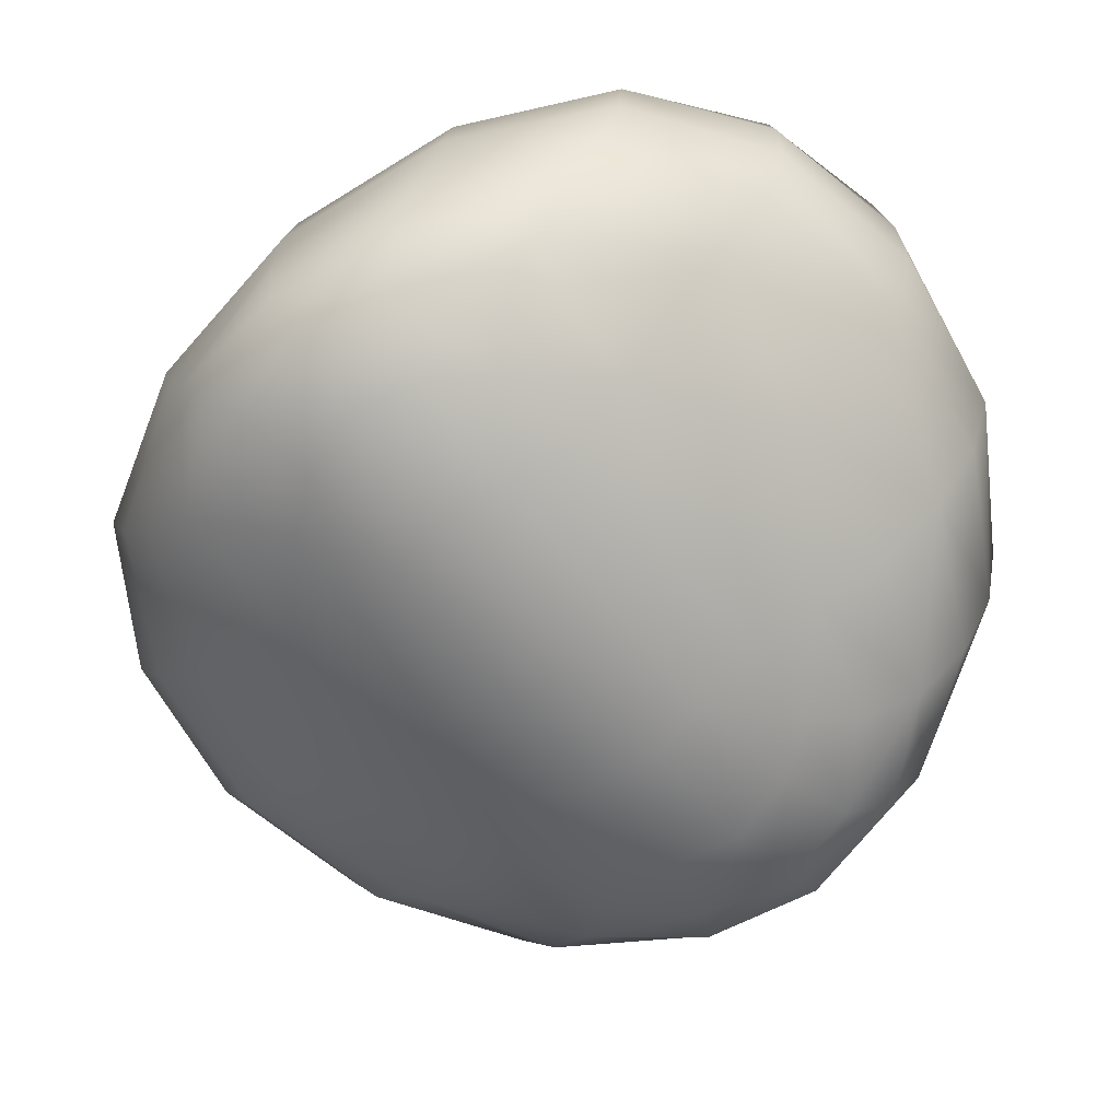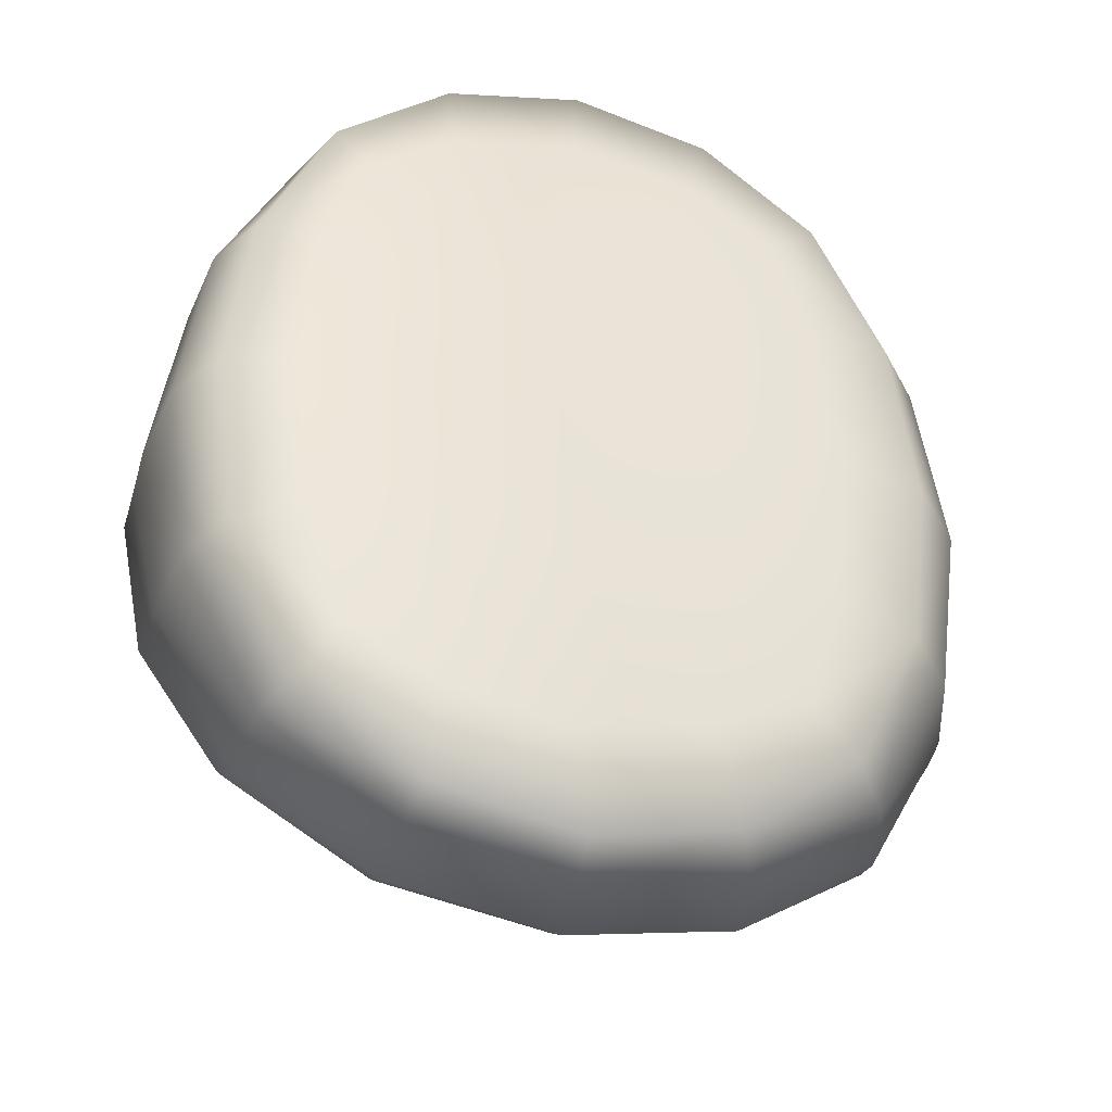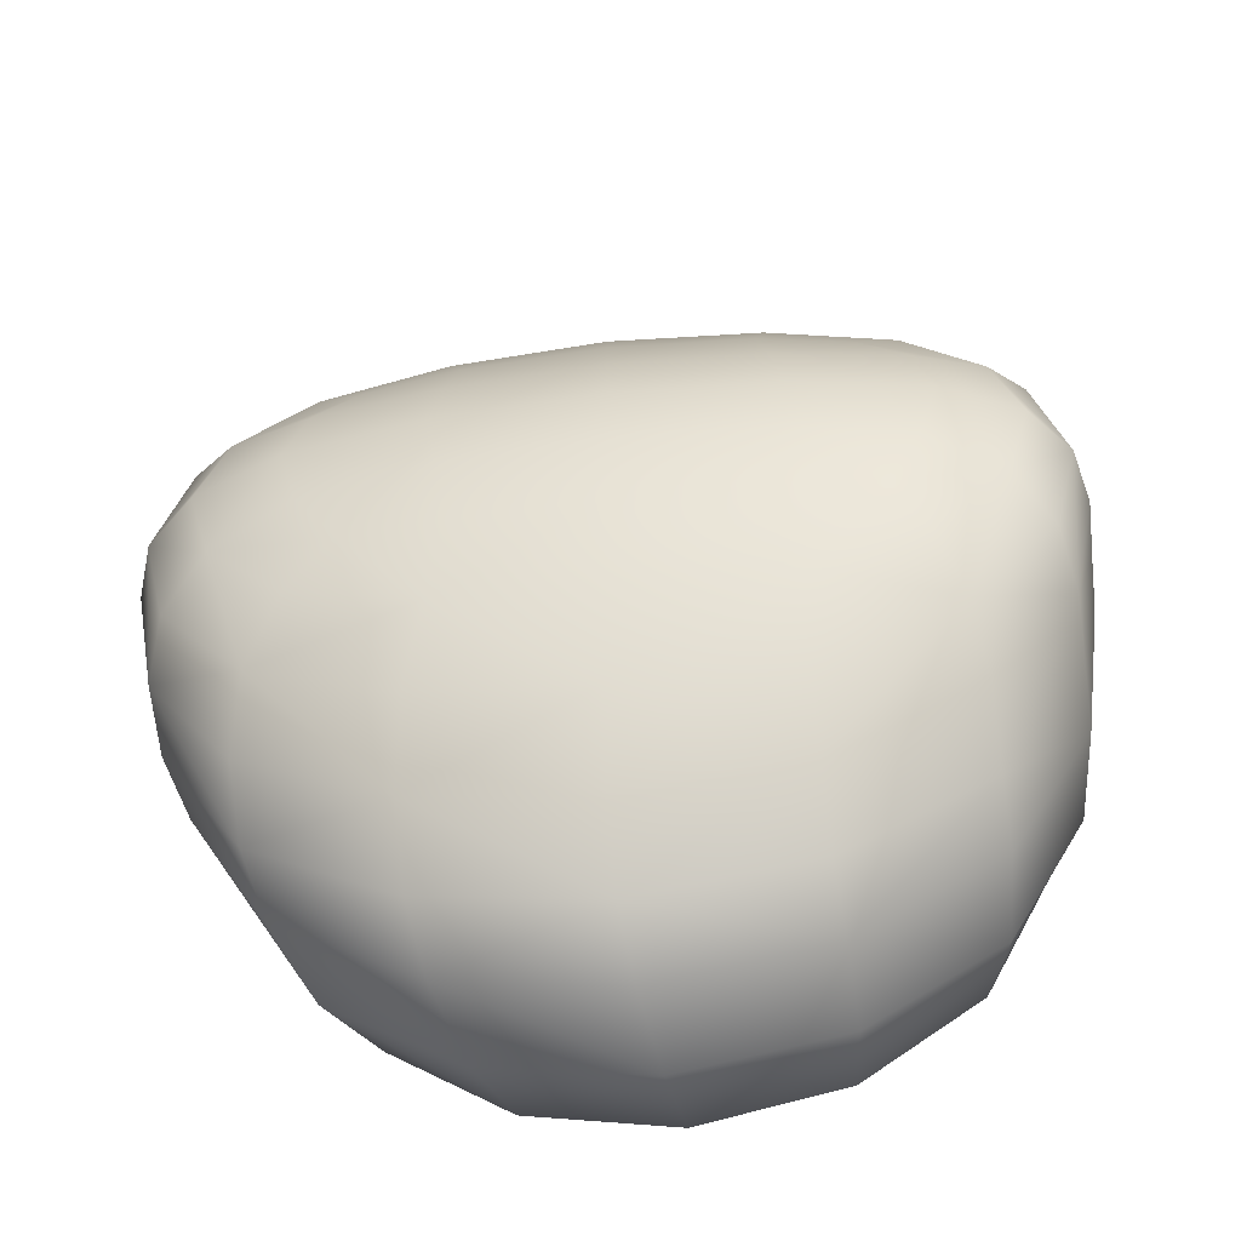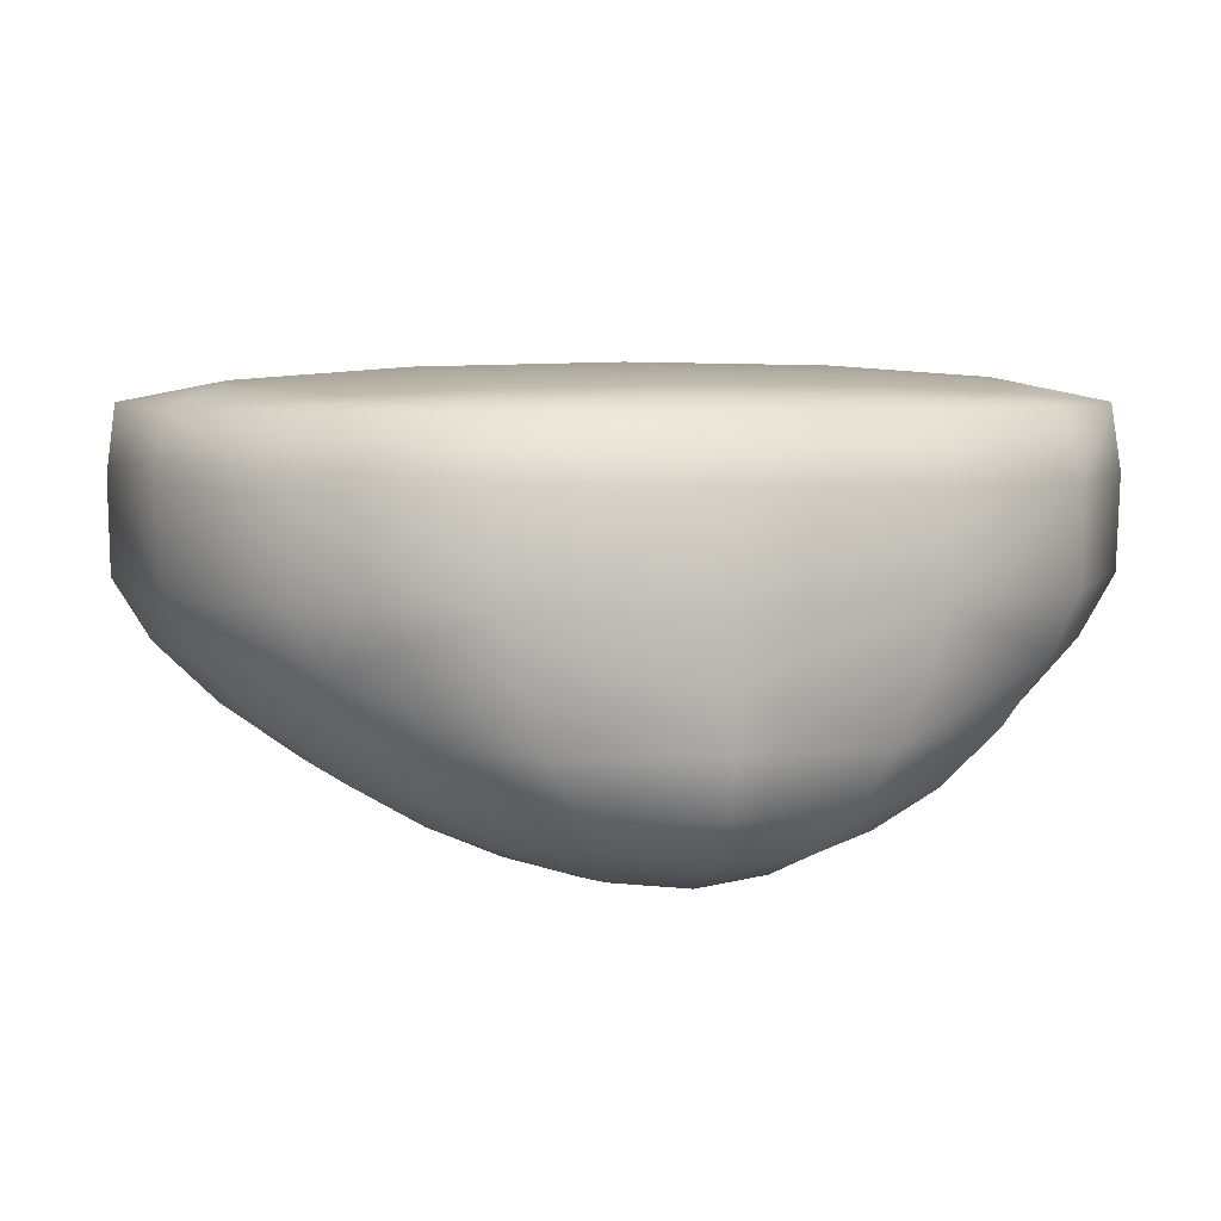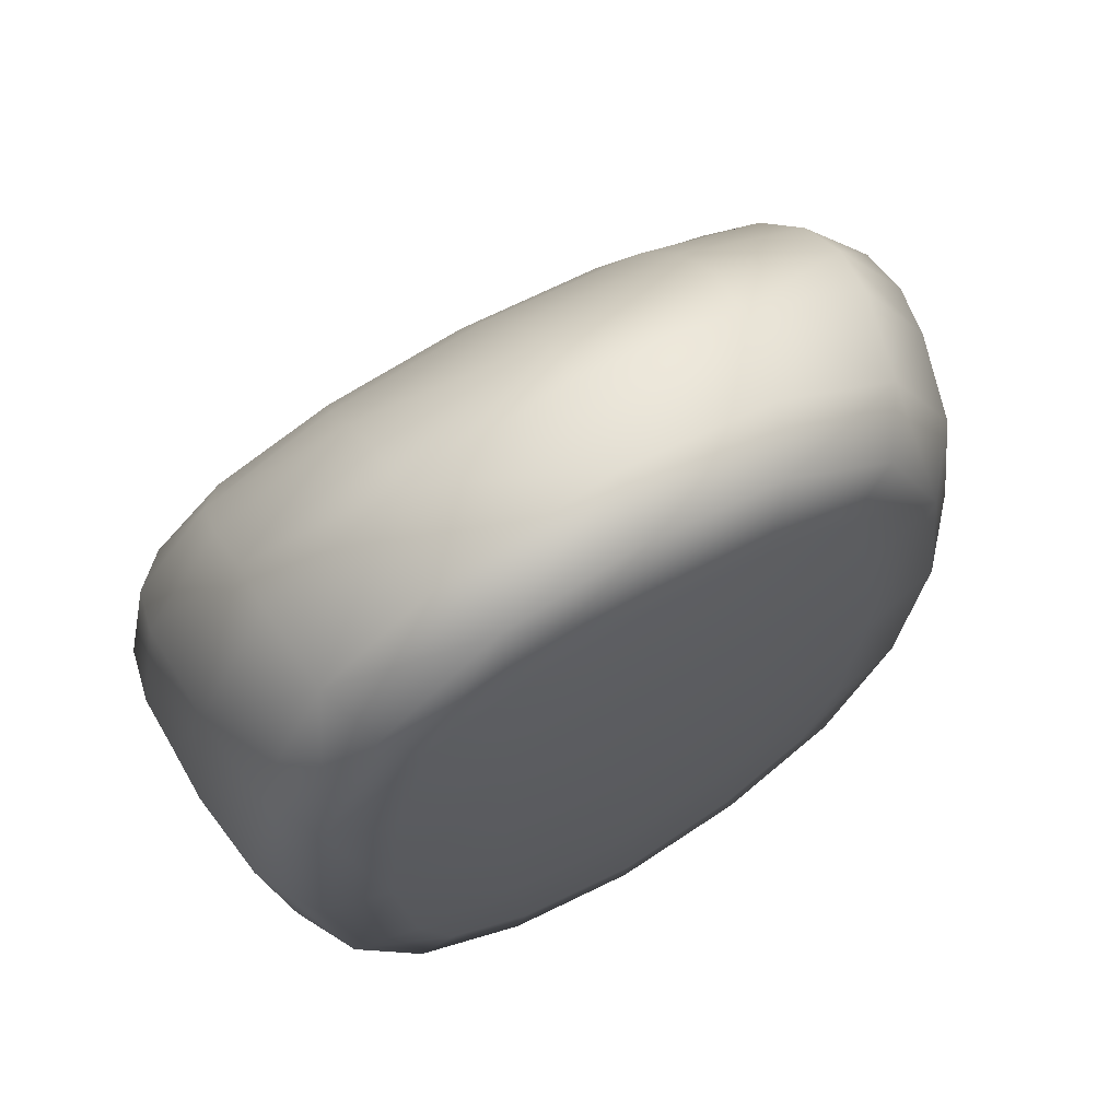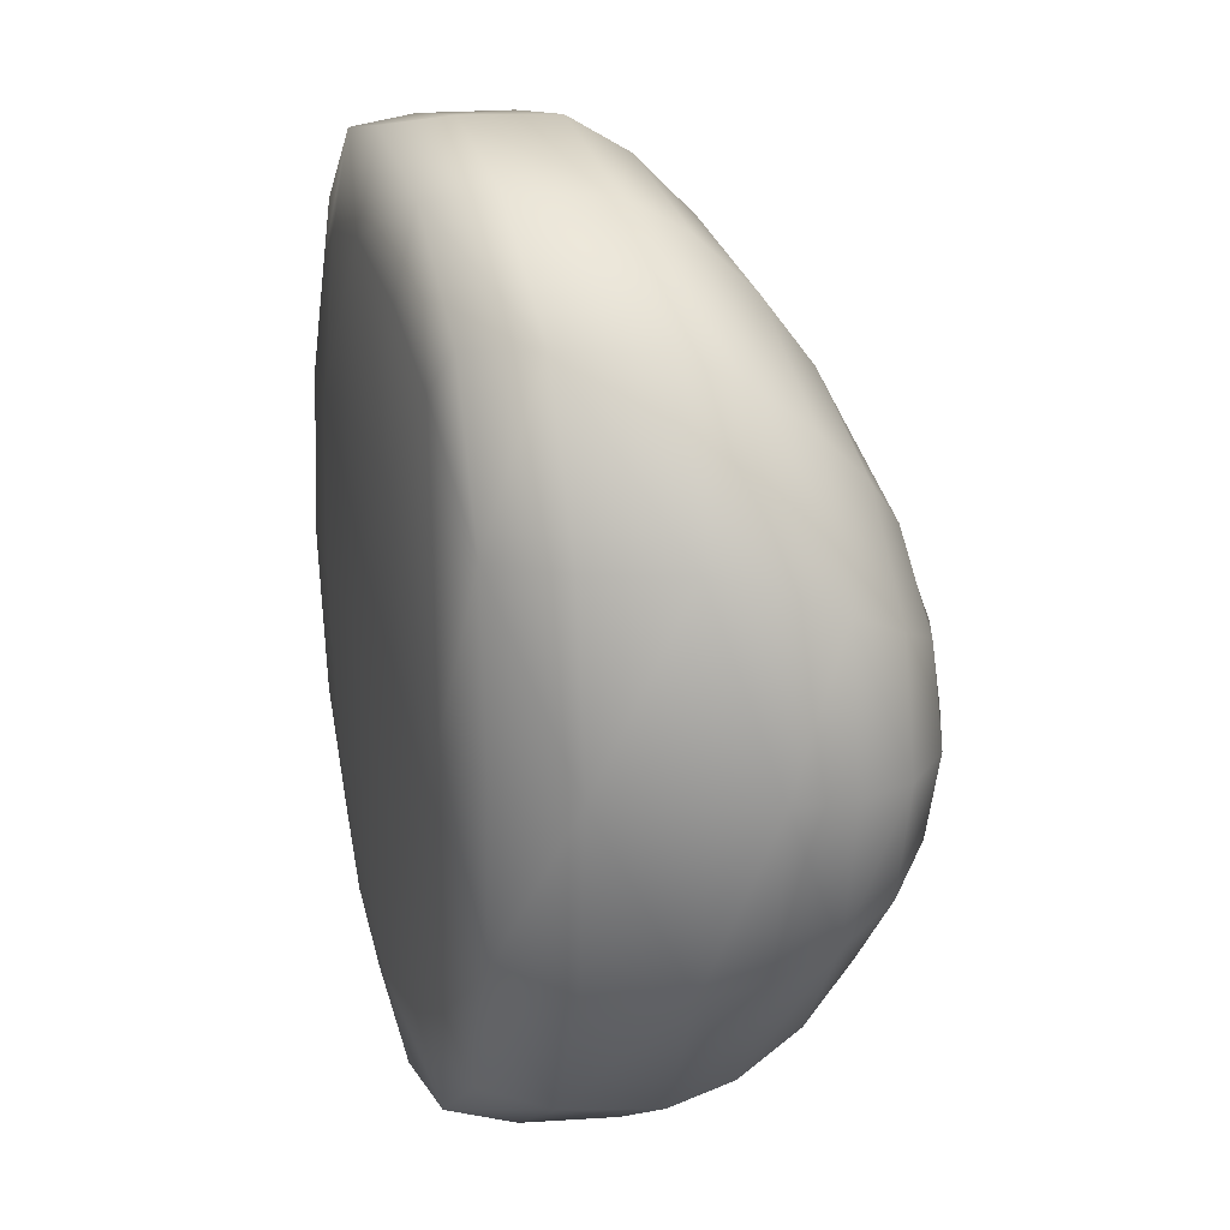
<metadata>
{"format":"obj","ext":"obj","renderer":"f3d","projection":"perspective","resolution":1024,"background":"white","views":[{"elev":-67.5,"azim":130.2,"up":"+Y"},{"elev":-38.3,"azim":163.6,"up":"+Z"},{"elev":-57.2,"azim":7.0,"up":"+Z"},{"elev":5.8,"azim":76.7,"up":"+Y"},{"elev":65.9,"azim":149.7,"up":"+Z"},{"elev":22.5,"azim":-106.4,"up":"+Z"}]}
</metadata>
<code>
o Mesh.016_Cube-mesh.016
v 0.04148 -0.007728 -0.02083
v 0.04168 -0.007728 0.02044
v -0.04896 -0.007728 0.02087
v -0.04915 -0.007728 -0.0204
v 0.1012 0.007866 -0.02908
v 0.116 0.03757 -0.04644
v 0.1164 0.03757 0.04533
v 0.1014 0.007866 0.02812
v 0.04024 0.007866 0.06352
v 0.04556 0.03757 0.1068
v -0.06118 0.03757 0.1074
v -0.0517 0.007866 0.06396
v -0.0622 0.03757 -0.1068
v 0.04454 0.03757 -0.1073
v 0.03964 0.007866 -0.0639
v -0.05231 0.007866 -0.06346
v -0.1132 0.007866 0.02914
v -0.1326 0.03757 0.04652
v -0.1331 0.03757 -0.04525
v -0.1135 0.007866 -0.02806
v 0.04626 0.07423 -0.1352
v -0.05826 0.07423 -0.1347
v -0.04253 0.1228 -0.1332
v 0.04489 0.1228 -0.1336
v -0.04126 0.1228 0.1336
v -0.05698 0.07423 0.1352
v 0.04754 0.07423 0.1347
v 0.04616 0.1228 0.1331
v -0.1276 0.07423 -0.05722
v -0.127 0.07423 0.05844
v -0.09965 0.1228 0.05746
v -0.1002 0.1228 -0.0565
v 0.1169 0.07423 0.05727
v 0.1163 0.07423 -0.05838
v 0.1033 0.1228 -0.05747
v 0.1038 0.1228 0.05649
v 0.04875 0.1317 -0.05721
v -0.03589 0.1317 -0.05681
v -0.03534 0.1317 0.05715
v 0.04929 0.1317 0.05675
v -0.003546 -0.009709 -0.0208
v -0.05203 -0.009709 0.000248
v 0.1123 0.02111 -0.03762
v 0.1251 0.03757 -0.000596
v 0.1127 0.02111 0.03655
v 0.1091 0.006999 -0.00052
v 0.04436 0.02111 0.08556
v -0.007772 0.03757 0.1148
v -0.005587 0.006999 0.067
v -0.1417 0.03757 0.000675
v -0.1276 0.02111 -0.03648
v -0.1209 0.006999 0.000576
v -0.1273 0.02111 0.03769
v 0.04355 0.02111 -0.08598
v -0.008864 0.03757 -0.1147
v -0.006047 0.07423 -0.1446
v 0.001407 0.1233 -0.1431
v 0.04702 0.1029 -0.1359
v -0.1174 0.1029 -0.05754
v -0.136 0.07423 0.000648
v -0.1169 0.1029 0.05866
v -0.1068 0.1233 0.000509
v -0.00467 0.07423 0.1446
v 0.04831 0.1029 0.1354
v 0.00277 0.1233 0.143
v 0.1253 0.07423 -0.000597
v 0.1133 0.1029 -0.05864
v 0.111 0.1233 -0.000528
v 0.1138 0.1029 0.05756
v 0.007031 0.1328 -0.06126
v 0.007614 0.1328 0.06119
v 0.05255 0.1328 -0.00025
v 0.03781 -0.00185 0.04154
v -0.04702 -0.00185 -0.0415
v 0.07877 -0.00185 -0.02282
v 0.07898 -0.00185 0.02207
v -0.08819 -0.00185 -0.02202
v -0.08798 -0.00185 0.02286
v 0.116 0.05578 -0.0539
v 0.1165 0.05578 0.0528
v 0.04593 0.05578 0.1243
v -0.1323 0.05578 -0.05272
v -0.1317 0.05578 0.05398
v 0.04474 0.05578 -0.1247
v 0.07839 0.008732 0.0513
v 0.08993 0.03757 0.08369
v 0.07789 0.008732 -0.05205
v 0.08913 0.03757 -0.08455
v -0.09071 0.008732 -0.05124
v -0.1066 0.03757 -0.08361
v -0.09022 0.008732 0.05211
v -0.1058 0.03757 0.08463
v -0.1007 0.07423 0.1065
v -0.07803 0.1223 0.1049
v 0.04412 0.1283 -0.1048
v 0.08995 0.07423 -0.1065
v 0.08113 0.1223 -0.105
v -0.1017 0.07423 -0.1055
v -0.07903 0.1223 -0.1042
v -0.07322 0.1283 0.05309
v -0.07372 0.1283 -0.05239
v 0.09096 0.07423 0.1056
v 0.08212 0.1223 0.1042
v 0.04511 0.1283 0.1044
v 0.08344 0.1283 0.05234
v 0.08294 0.1283 -0.05313
v -0.03539 0.1283 -0.1044
v -0.03439 0.1283 0.1047
v -0.06047 0.05578 0.1248
v -0.06166 0.05578 -0.1242
v -0.04662 -0.00185 0.04194
v 0.03742 -0.00185 -0.0419
v -0.03791 0.1328 0.000181
v -0.05191 0.1029 -0.1354
v -0.05061 0.1029 0.1359
v -0.05847 0.02111 0.08605
v -0.05928 0.02111 -0.08549
v -0.006225 0.006999 -0.06694
v -0.003347 -0.009709 0.02083
v 0.04513 -0.009709 -0.000215
v -0.003137 -0.01181 1.5e-05
v 0.1211 0.02089 -0.000577
v -0.006993 0.02089 0.09161
v -0.136 0.02089 0.000648
v -0.007865 0.02089 -0.09154
v -0.002423 0.1031 -0.1454
v -0.1253 0.1031 0.000597
v -0.001039 0.1031 0.1454
v 0.1218 0.1031 -0.00058
v 0.007982 0.134 -3.8e-05
v -0.004168 -0.003428 0.04278
v -0.004575 -0.003428 -0.04274
v 0.08511 -0.003428 -0.000405
v -0.09385 -0.003428 0.000447
v 0.1251 0.05578 -0.000596
v -0.007229 0.05578 0.1334
v -0.1409 0.05578 0.000671
v -0.008499 0.05578 -0.1333
v 0.08709 0.02133 0.06738
v 0.08645 0.02133 -0.06821
v -0.1021 0.02133 -0.06731
v -0.1014 0.02133 0.06828
v -0.09202 0.1026 0.107
v 0.00482 0.1292 -0.1123
v 0.08829 0.1026 -0.107
v -0.09304 0.1026 -0.1061
v -0.07841 0.1292 0.000373
v 0.0893 0.1026 0.1061
v 0.00589 0.1292 0.1123
v 0.08912 0.1292 -0.000424
v 0.066 0.001348 -0.03925
v 0.06638 0.001348 0.03862
v -0.07652 0.001348 -0.03857
v -0.07615 0.001348 0.0393
v 0.0892 0.05578 -0.09824
v 0.09014 0.05578 0.09738
v -0.1059 0.05578 -0.09731
v -0.1049 0.05578 0.09831
v -0.06293 0.1265 0.08921
v -0.06377 0.1265 -0.0886
v 0.07149 0.1265 0.08857
v 0.07064 0.1265 -0.08924
f 1 120 121
f 1 121 41
f 1 41 132
f 1 132 112
f 1 112 151
f 1 151 75
f 1 75 133
f 1 133 120
f 2 119 121
f 2 121 120
f 2 120 133
f 2 133 76
f 2 76 152
f 2 152 73
f 2 73 131
f 2 131 119
f 3 42 121
f 3 121 119
f 3 119 131
f 3 131 111
f 3 111 154
f 3 154 78
f 3 78 134
f 3 134 42
f 4 41 121
f 4 121 42
f 4 42 134
f 4 134 77
f 4 77 153
f 4 153 74
f 4 74 132
f 4 132 41
f 5 43 122
f 5 122 46
f 5 46 133
f 5 133 75
f 5 75 151
f 5 151 87
f 5 87 140
f 5 140 43
f 6 44 122
f 6 122 43
f 6 43 140
f 6 140 88
f 6 88 155
f 6 155 79
f 6 79 135
f 6 135 44
f 7 45 122
f 7 122 44
f 7 44 135
f 7 135 80
f 7 80 156
f 7 156 86
f 7 86 139
f 7 139 45
f 8 46 122
f 8 122 45
f 8 45 139
f 8 139 85
f 8 85 152
f 8 152 76
f 8 76 133
f 8 133 46
f 9 47 123
f 9 123 49
f 9 49 131
f 9 131 73
f 9 73 152
f 9 152 85
f 9 85 139
f 9 139 47
f 10 48 123
f 10 123 47
f 10 47 139
f 10 139 86
f 10 86 156
f 10 156 81
f 10 81 136
f 10 136 48
f 11 116 123
f 11 123 48
f 11 48 136
f 11 136 109
f 11 109 158
f 11 158 92
f 11 92 142
f 11 142 116
f 12 49 123
f 12 123 116
f 12 116 142
f 12 142 91
f 12 91 154
f 12 154 111
f 12 111 131
f 12 131 49
f 13 55 125
f 13 125 117
f 13 117 141
f 13 141 90
f 13 90 157
f 13 157 110
f 13 110 138
f 13 138 55
f 14 54 125
f 14 125 55
f 14 55 138
f 14 138 84
f 14 84 155
f 14 155 88
f 14 88 140
f 14 140 54
f 15 118 125
f 15 125 54
f 15 54 140
f 15 140 87
f 15 87 151
f 15 151 112
f 15 112 132
f 15 132 118
f 16 117 125
f 16 125 118
f 16 118 132
f 16 132 74
f 16 74 153
f 16 153 89
f 16 89 141
f 16 141 117
f 17 53 124
f 17 124 52
f 17 52 134
f 17 134 78
f 17 78 154
f 17 154 91
f 17 91 142
f 17 142 53
f 18 50 124
f 18 124 53
f 18 53 142
f 18 142 92
f 18 92 158
f 18 158 83
f 18 83 137
f 18 137 50
f 19 51 124
f 19 124 50
f 19 50 137
f 19 137 82
f 19 82 157
f 19 157 90
f 19 90 141
f 19 141 51
f 20 52 124
f 20 124 51
f 20 51 141
f 20 141 89
f 20 89 153
f 20 153 77
f 20 77 134
f 20 134 52
f 21 56 126
f 21 126 58
f 21 58 145
f 21 145 96
f 21 96 155
f 21 155 84
f 21 84 138
f 21 138 56
f 22 114 126
f 22 126 56
f 22 56 138
f 22 138 110
f 22 110 157
f 22 157 98
f 22 98 146
f 22 146 114
f 23 57 126
f 23 126 114
f 23 114 146
f 23 146 99
f 23 99 160
f 23 160 107
f 23 107 144
f 23 144 57
f 24 58 126
f 24 126 57
f 24 57 144
f 24 144 95
f 24 95 162
f 24 162 97
f 24 97 145
f 24 145 58
f 25 115 128
f 25 128 65
f 25 65 149
f 25 149 108
f 25 108 159
f 25 159 94
f 25 94 143
f 25 143 115
f 26 63 128
f 26 128 115
f 26 115 143
f 26 143 93
f 26 93 158
f 26 158 109
f 26 109 136
f 26 136 63
f 27 64 128
f 27 128 63
f 27 63 136
f 27 136 81
f 27 81 156
f 27 156 102
f 27 102 148
f 27 148 64
f 28 65 128
f 28 128 64
f 28 64 148
f 28 148 103
f 28 103 161
f 28 161 104
f 28 104 149
f 28 149 65
f 29 60 127
f 29 127 59
f 29 59 146
f 29 146 98
f 29 98 157
f 29 157 82
f 29 82 137
f 29 137 60
f 30 61 127
f 30 127 60
f 30 60 137
f 30 137 83
f 30 83 158
f 30 158 93
f 30 93 143
f 30 143 61
f 31 62 127
f 31 127 61
f 31 61 143
f 31 143 94
f 31 94 159
f 31 159 100
f 31 100 147
f 31 147 62
f 32 59 127
f 32 127 62
f 32 62 147
f 32 147 101
f 32 101 160
f 32 160 99
f 32 99 146
f 32 146 59
f 33 66 129
f 33 129 69
f 33 69 148
f 33 148 102
f 33 102 156
f 33 156 80
f 33 80 135
f 33 135 66
f 34 67 129
f 34 129 66
f 34 66 135
f 34 135 79
f 34 79 155
f 34 155 96
f 34 96 145
f 34 145 67
f 35 68 129
f 35 129 67
f 35 67 145
f 35 145 97
f 35 97 162
f 35 162 106
f 35 106 150
f 35 150 68
f 36 69 129
f 36 129 68
f 36 68 150
f 36 150 105
f 36 105 161
f 36 161 103
f 36 103 148
f 36 148 69
f 37 70 130
f 37 130 72
f 37 72 150
f 37 150 106
f 37 106 162
f 37 162 95
f 37 95 144
f 37 144 70
f 38 113 130
f 38 130 70
f 38 70 144
f 38 144 107
f 38 107 160
f 38 160 101
f 38 101 147
f 38 147 113
f 39 71 130
f 39 130 113
f 39 113 147
f 39 147 100
f 39 100 159
f 39 159 108
f 39 108 149
f 39 149 71
f 40 72 130
f 40 130 71
f 40 71 149
f 40 149 104
f 40 104 161
f 40 161 105
f 40 105 150
f 40 150 72

</code>
